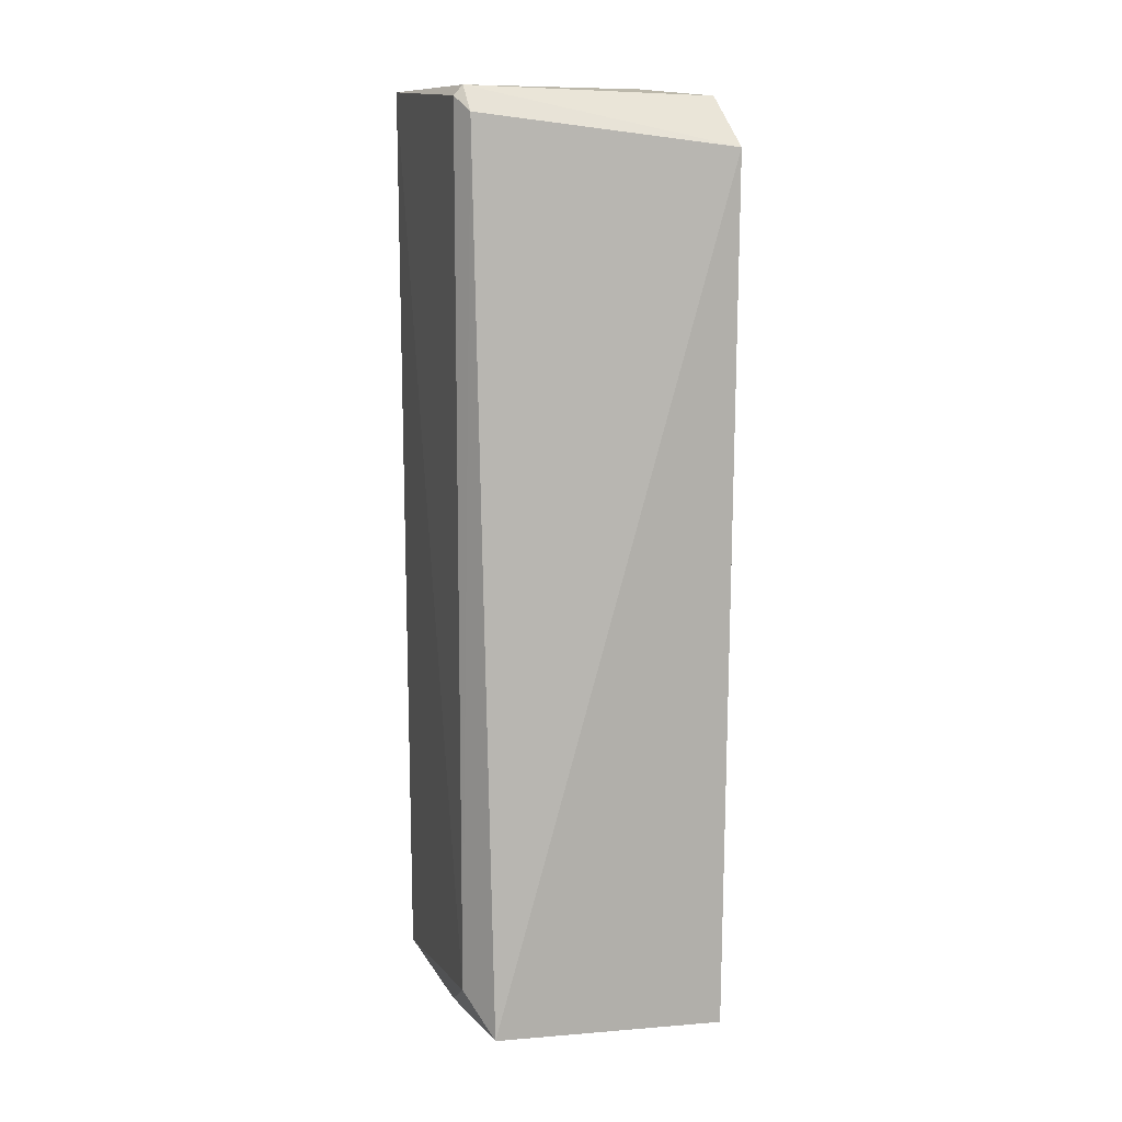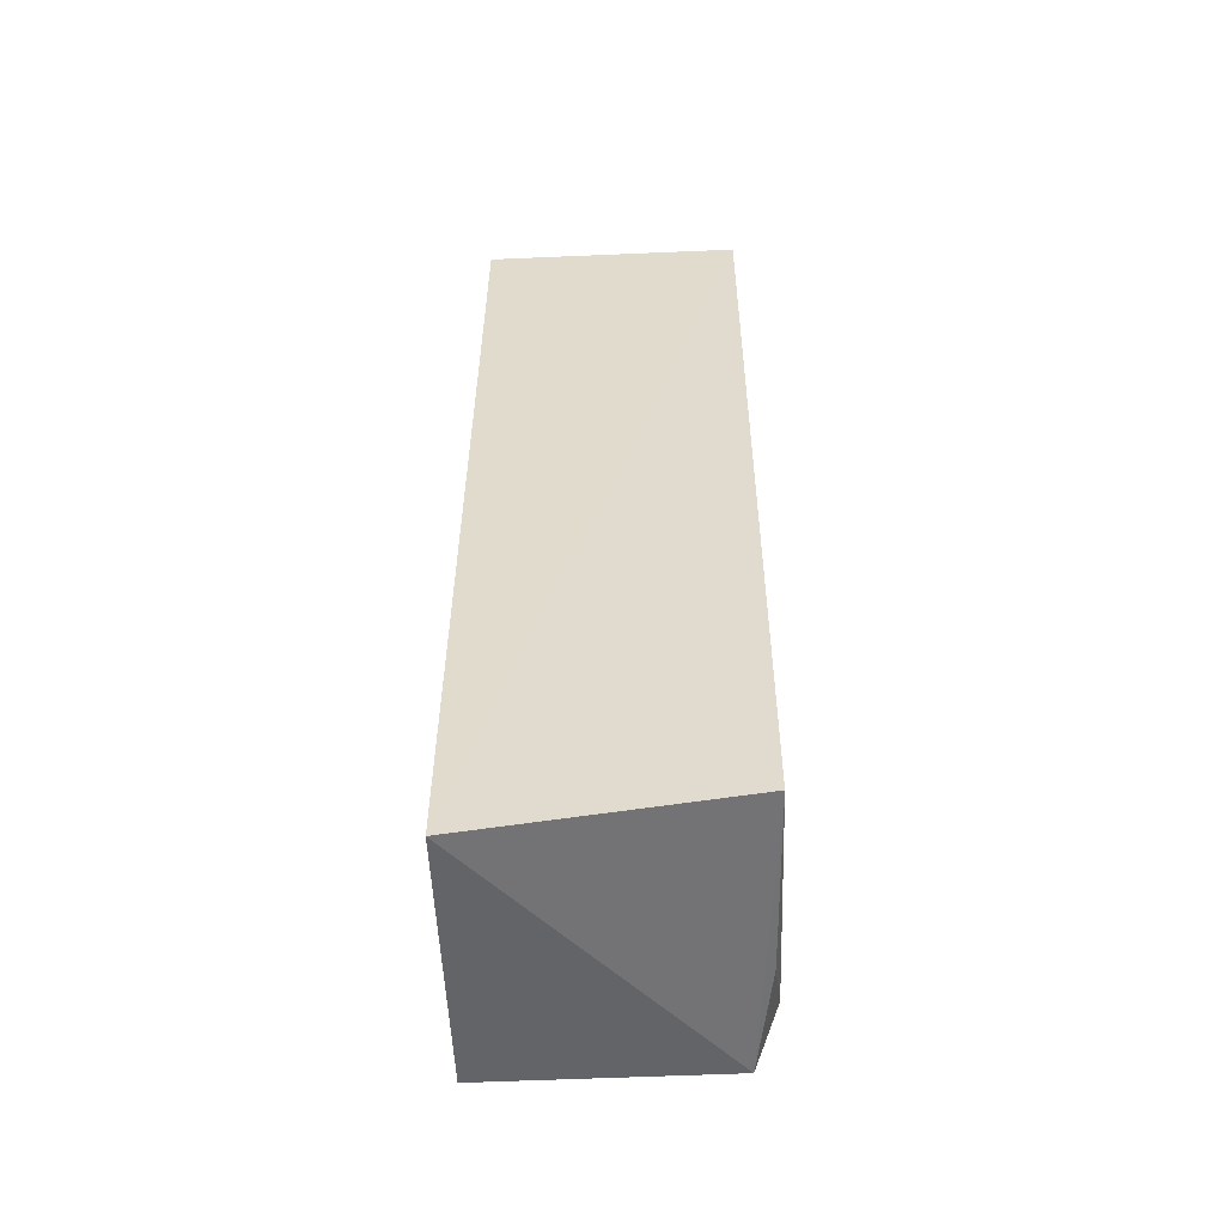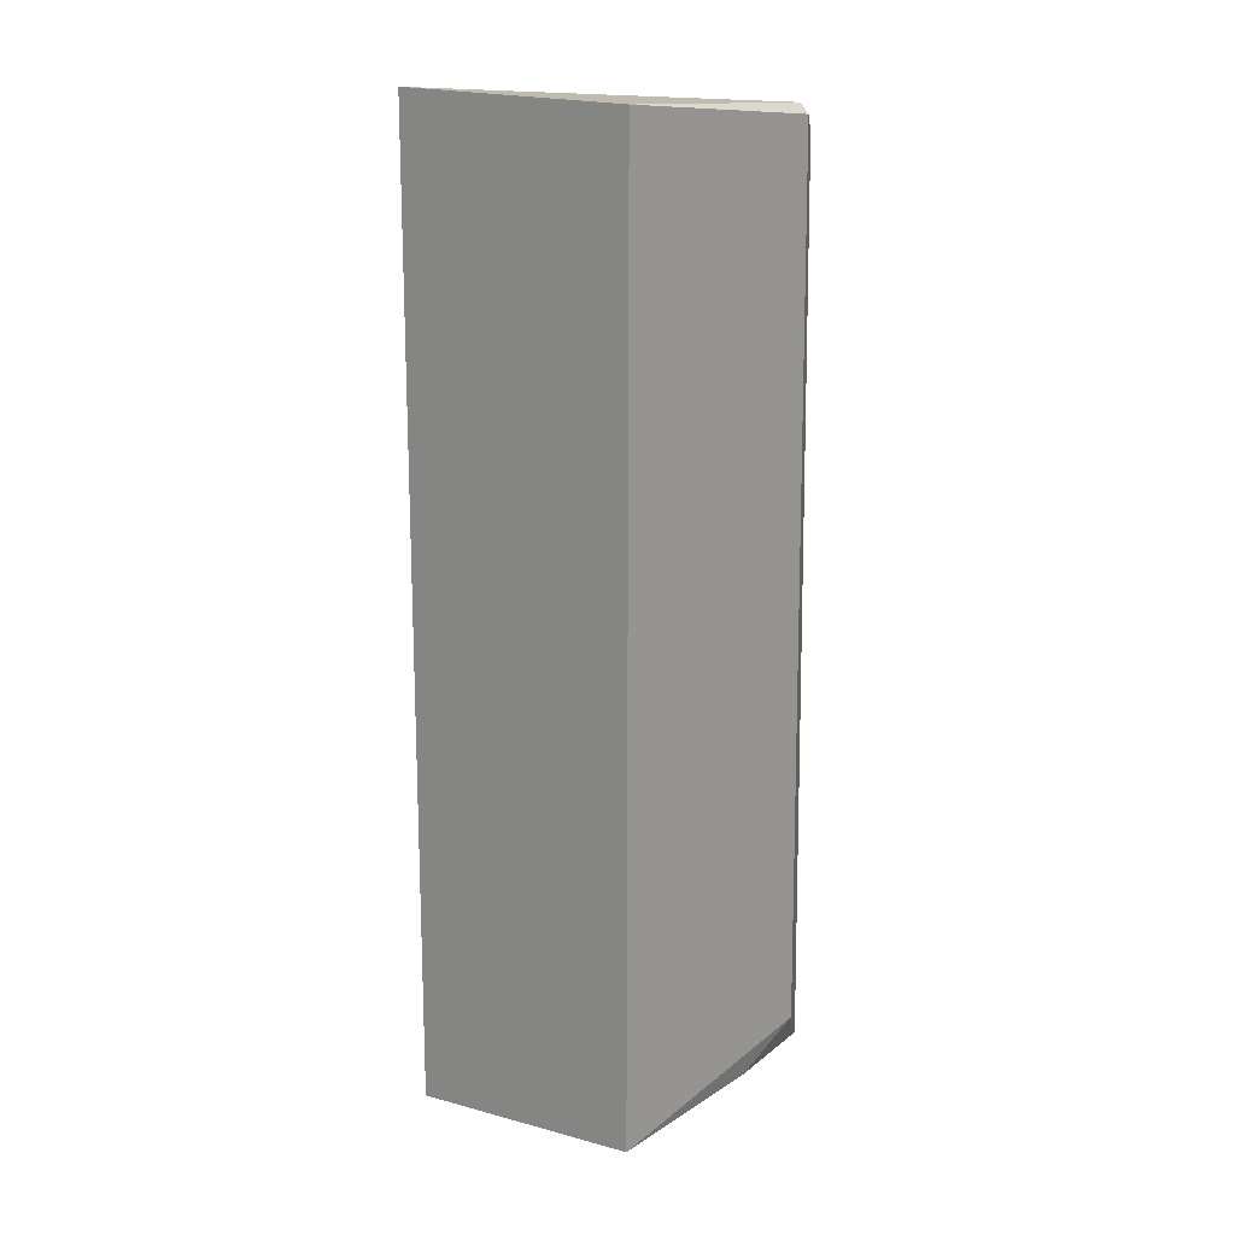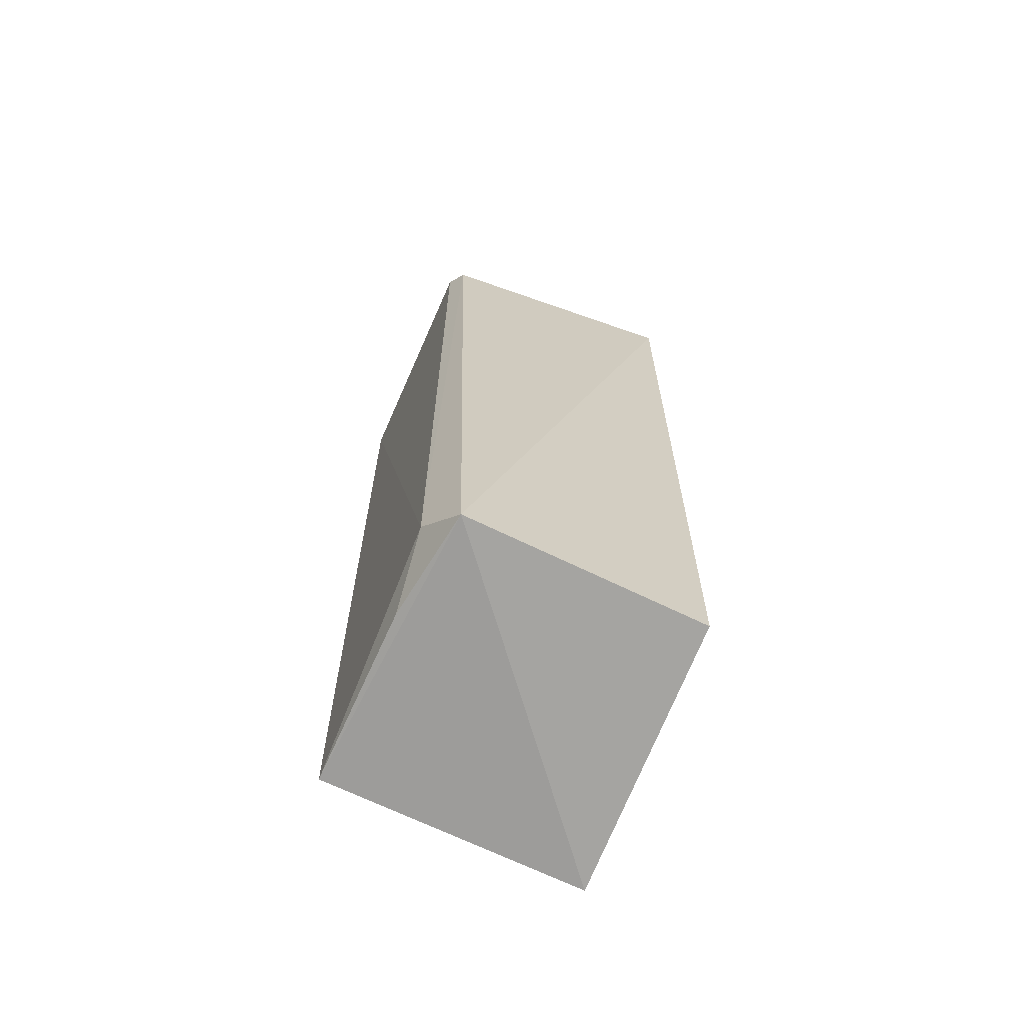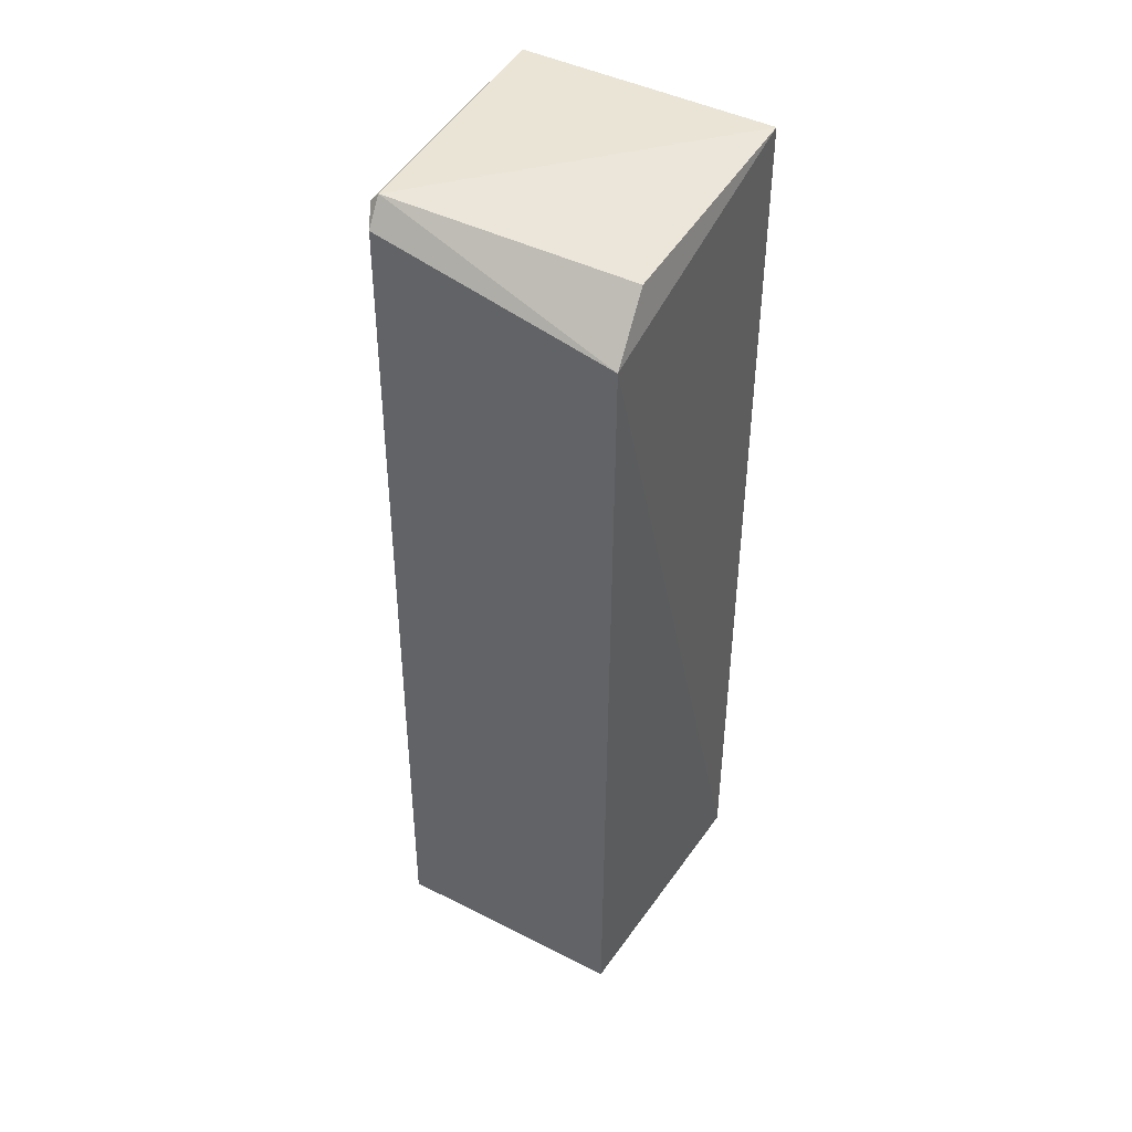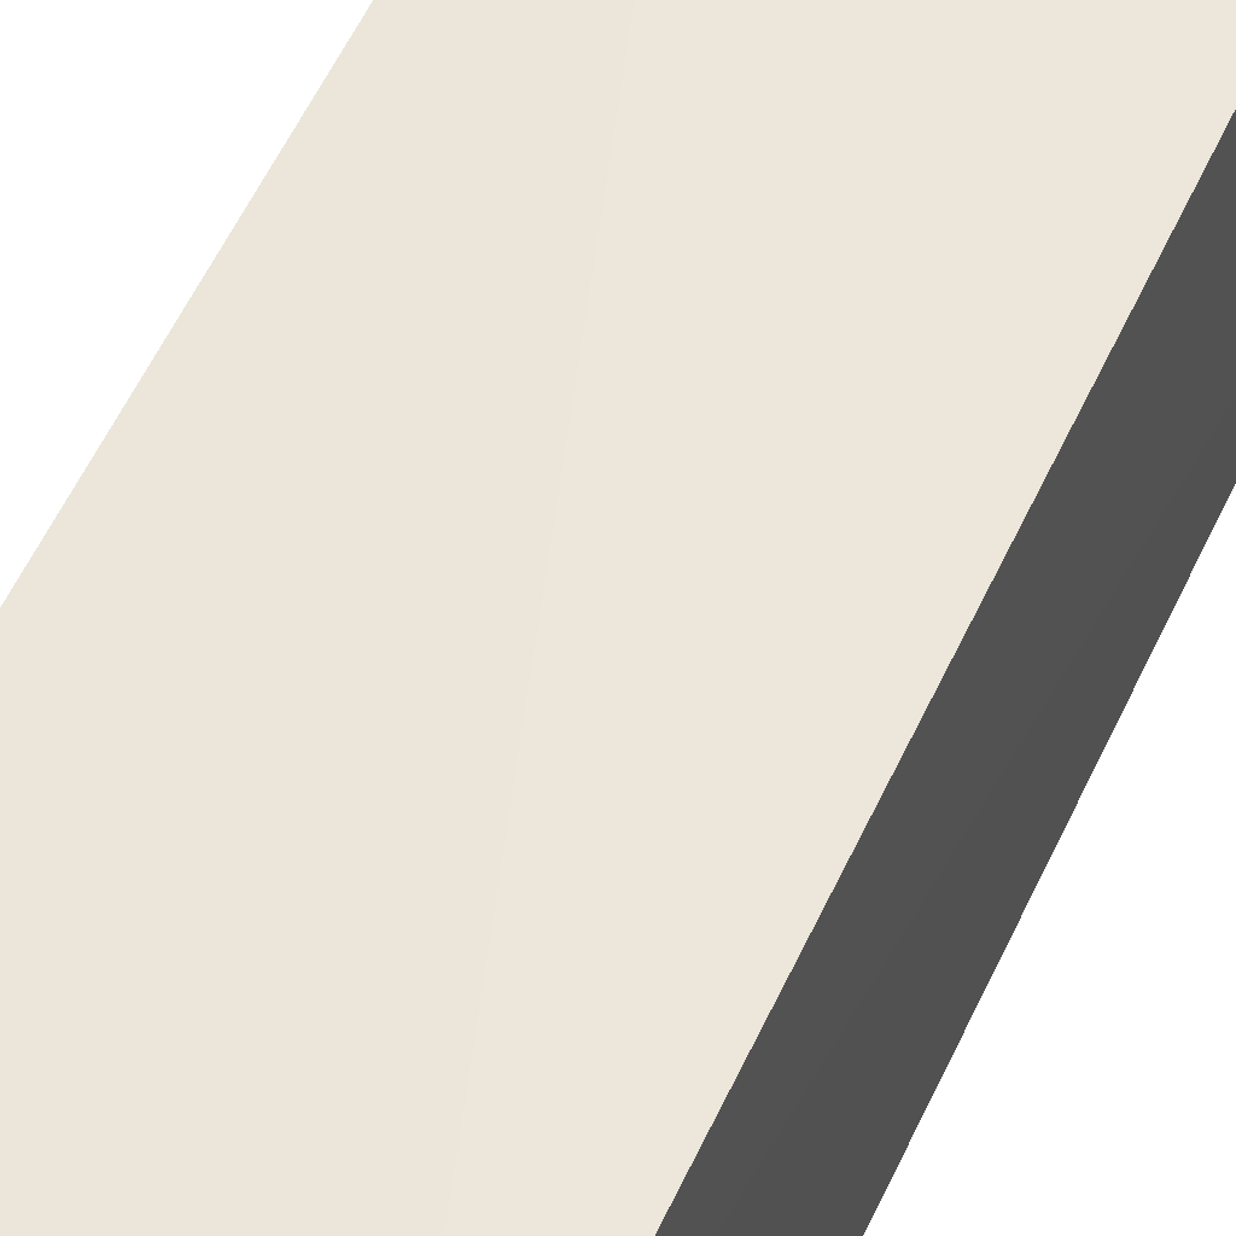
<metadata>
{"format":"obj","ext":"obj","renderer":"f3d","projection":"perspective","resolution":1024,"background":"white","views":[{"elev":10.0,"azim":-106.1,"up":"+Y"},{"elev":-55.7,"azim":91.8,"up":"+Y"},{"elev":15.9,"azim":129.8,"up":"+Y"},{"elev":-68.0,"azim":-112.8,"up":"+Y"},{"elev":45.1,"azim":-59.1,"up":"+Y"},{"elev":54.7,"azim":24.3,"up":"+Z"}]}
</metadata>
<code>
v -0.1332 0.02514 0.01579
v -0.1333 -0.02466 0.01591
v -0.1329 0.02477 0.002221
v -0.1457 0.0239 0.002363
v -0.148 0.02154 0.01616
v -0.1331 -0.02283 0.002456
v -0.1457 0.02441 0.002827
v -0.146 -0.02082 0.002346
v -0.1452 0.02412 0.01571
v -0.1468 0.02312 0.002939
v -0.1481 -0.02286 0.00354
v -0.1424 -0.02272 0.002684
v -0.1477 -0.02347 0.01582
f 1 2 3
f 5 2 1
f 6 3 2
f 7 1 3
f 7 3 4
f 8 4 3
f 8 3 6
f 9 7 5
f 9 5 1
f 9 1 7
f 10 7 4
f 10 5 7
f 10 4 8
f 11 6 2
f 11 10 8
f 11 5 10
f 12 11 8
f 12 8 6
f 12 6 11
f 13 11 2
f 13 2 5
f 13 5 11

</code>
